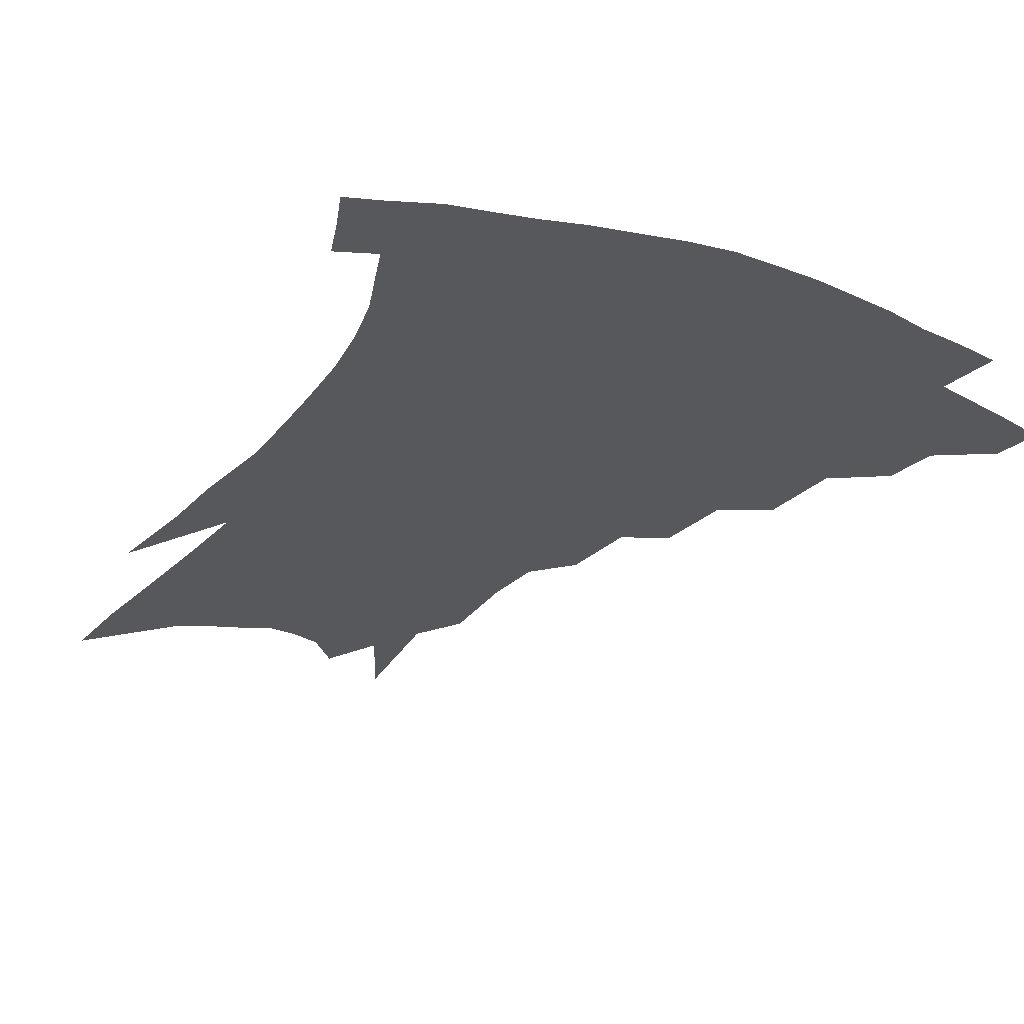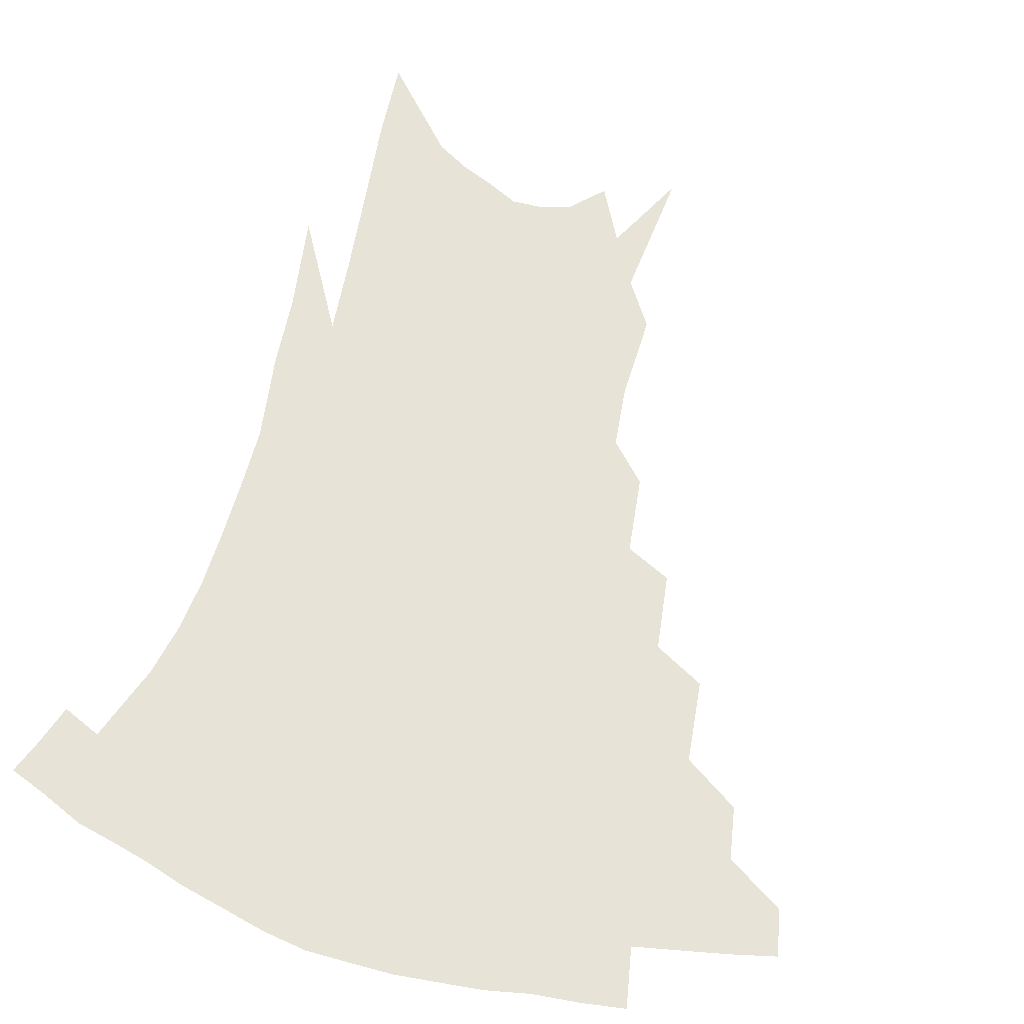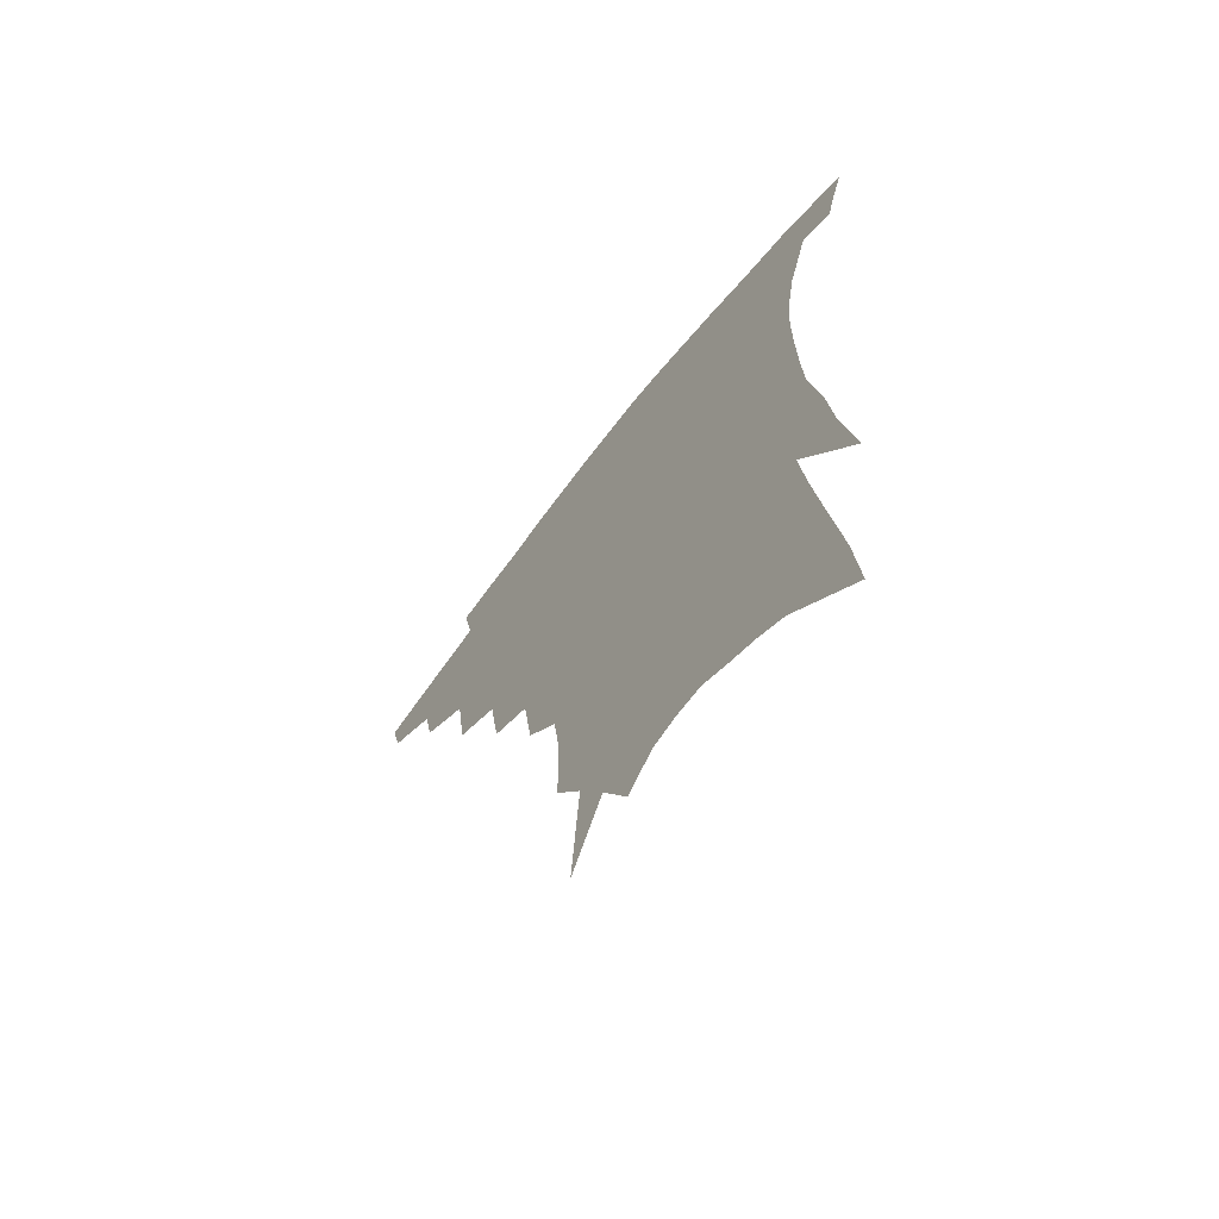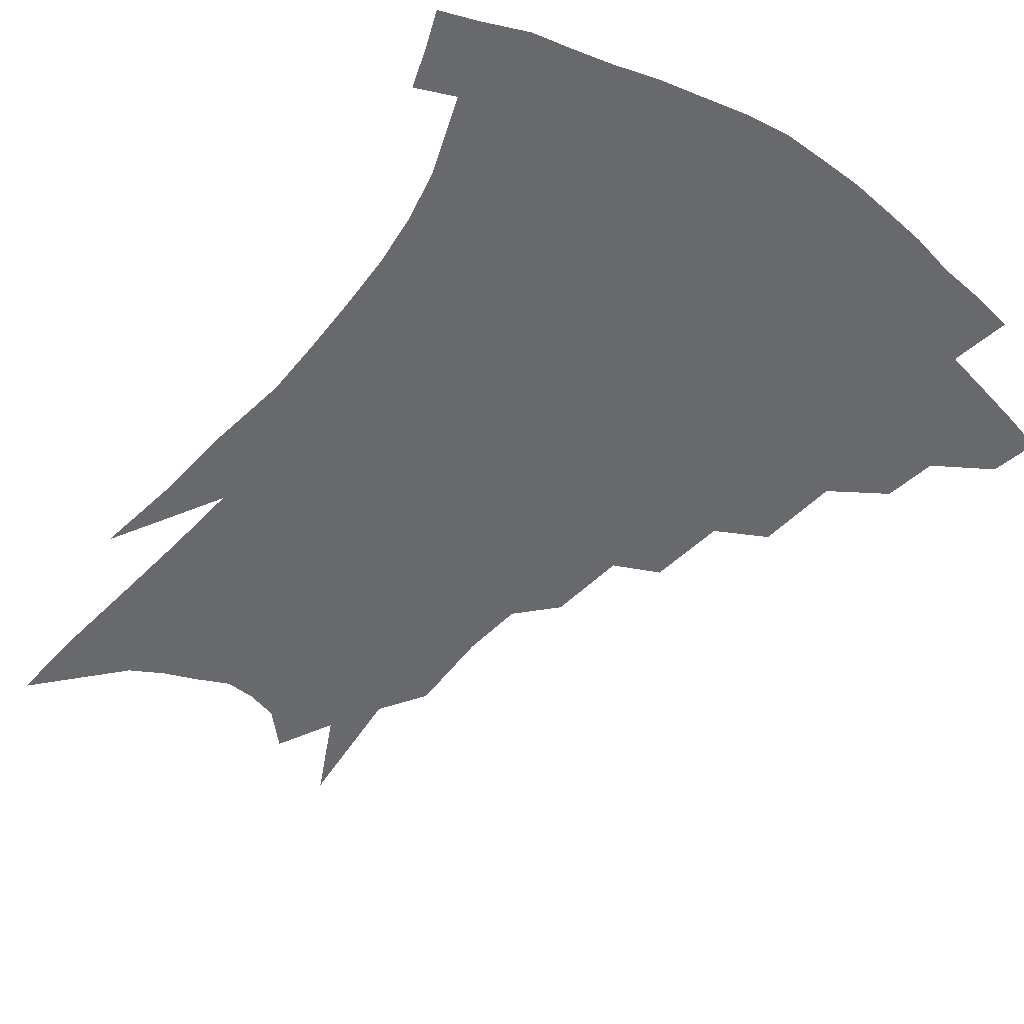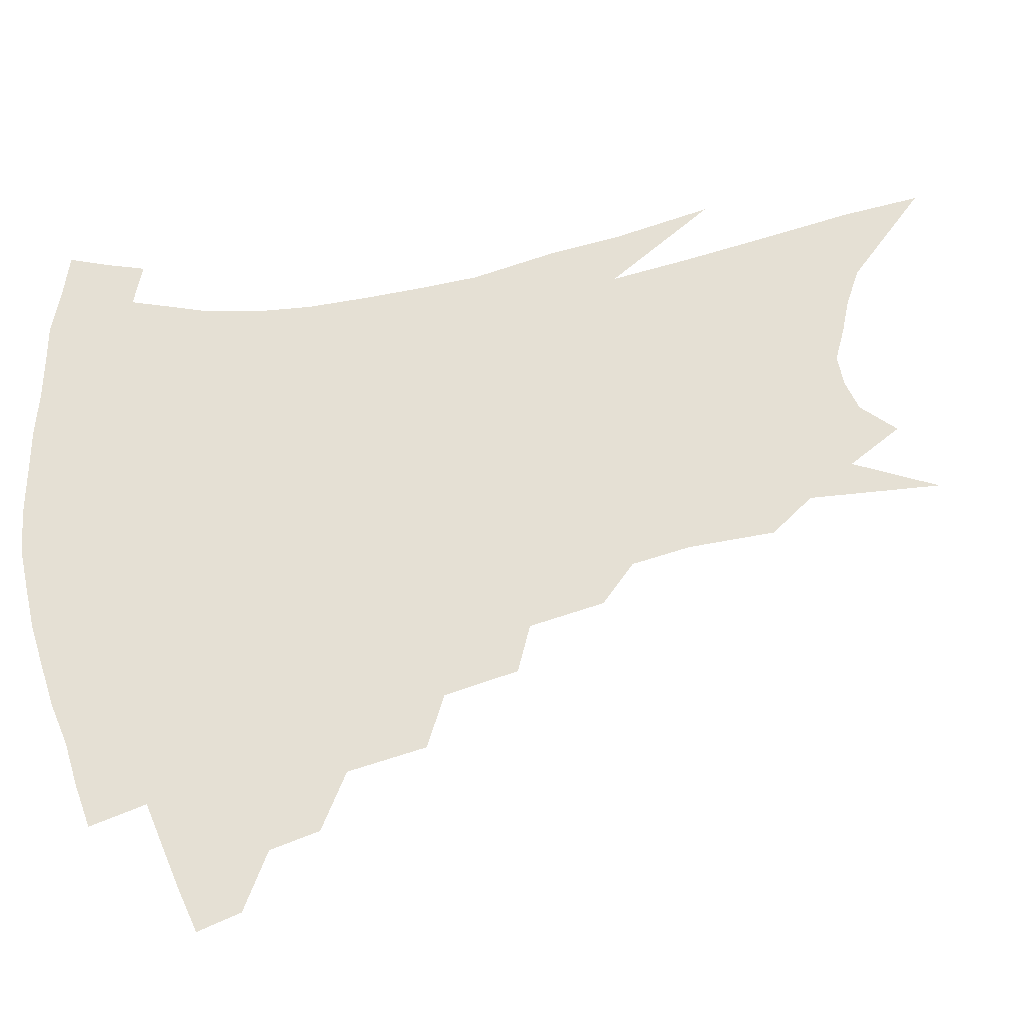
<metadata>
{"format":"obj","ext":"obj","renderer":"f3d","projection":"perspective","resolution":1024,"background":"white","views":[{"elev":-28.6,"azim":152.3,"up":"+Z"},{"elev":62.4,"azim":-162.6,"up":"+Z"},{"elev":-67.4,"azim":52.3,"up":"+Y"},{"elev":-52.8,"azim":144.5,"up":"+Z"},{"elev":65.8,"azim":-100.2,"up":"+Z"}]}
</metadata>
<code>
v 469.5 330.6 0
v 466 344.7 0
v 490.3 304 0
v 487 320 0
v 483.8 334.3 0
v 479.9 348.4 0
v 510.7 268 0
v 507.3 293.2 0
v 503.9 309.9 0
v 500.7 324.2 0
v 497.3 337.7 0
v 494.2 351.6 0
v 530.3 236 0
v 526.5 259.9 0
v 522.4 278.2 0
v 519.8 299.8 0
v 516.9 314.4 0
v 513.9 327.6 0
v 511.1 340.9 0
v 507.9 354.7 0
v 504 372.9 0
v 547.9 205.4 0
v 544.4 229.6 0
v 539.9 246.5 0
v 537.7 272.2 0
v 534.5 287.8 0
v 531.9 303 0
v 529.4 317.4 0
v 526.8 330.6 0
v 524.3 343.6 0
v 521.3 357.2 0
v 517.6 375.3 0
v 562.2 147.1 0
v 562 174.7 0
v 559.4 193.7 0
v 556.6 218.5 0
v 553.5 240.6 0
v 551 261.9 0
v 548.8 279.8 0
v 546.7 294.3 0
v 544.2 306.9 0
v 541.9 319.9 0
v 539.6 332.7 0
v 537.6 346.1 0
v 534.6 360.9 0
v 531.5 376.9 0
v 568.9 91.01 0
v 571.9 132.8 0
v 571.8 161.3 0
v 570.6 185.8 0
v 568.1 208 0
v 565.3 225.7 0
v 563 248.9 0
v 561.2 268 0
v 559.5 283.7 0
v 557.9 297 0
v 556.7 310.8 0
v 554.8 322.9 0
v 552.7 335.2 0
v 551.1 348.1 0
v 548.3 362.8 0
v 545 380 0
v 581.4 117 0
v 581.3 143.3 0
v 581 175.2 0
v 579 195 0
v 576.7 215.3 0
v 574.5 235.4 0
v 572.6 254 0
v 571.6 274.2 0
v 570 285.5 0
v 569.2 300.1 0
v 568.3 313 0
v 567.3 325.1 0
v 567.2 337.3 0
v 564.1 350.2 0
v 562 363.6 0
v 558.5 381.7 0
v 591.1 99.31 0
v 591.4 129.7 0
v 590.6 155.2 0
v 589.4 179.7 0
v 587.5 203 0
v 585.5 221.8 0
v 583.8 243.4 0
v 582.4 259.3 0
v 581.5 276.6 0
v 580.7 288.8 0
v 580.5 303.2 0
v 579.6 314.4 0
v 578.8 325.6 0
v 578.6 338.4 0
v 576.6 351.4 0
v 575.1 364.1 0
v 571.7 383.4 0
v 600.9 109.7 0
v 600.4 134.9 0
v 599.3 160.7 0
v 597.8 183 0
v 596 204.2 0
v 594.3 224.2 0
v 592.9 243.2 0
v 591.9 262.9 0
v 591.3 277.4 0
v 591.1 290.5 0
v 591.1 304.6 0
v 590.5 315.2 0
v 590.5 327 0
v 590.5 339.1 0
v 589 352.3 0
v 587.6 365.9 0
v 585.1 383.9 0
v 610.2 112.4 0
v 609.3 138.5 0
v 608 161.5 0
v 606.3 186.3 0
v 604.6 208.2 0
v 603.1 227.1 0
v 602.1 247.9 0
v 601.4 263 0
v 601.1 276.6 0
v 601.2 292 0
v 601.5 304.9 0
v 602 316.6 0
v 601.9 327.8 0
v 602 339.4 0
v 601.3 352.6 0
v 600.6 366.3 0
v 598.4 384.3 0
v 619.8 112.9 0
v 618.2 140.3 0
v 616.7 162.8 0
v 614.7 188.4 0
v 613.3 208.4 0
v 611.9 228.5 0
v 611 247.8 0
v 610.8 262.7 0
v 610.8 278.7 0
v 611.2 292.5 0
v 611.8 304.1 0
v 612.8 317.1 0
v 613.5 328.4 0
v 613.6 340 0
v 613.6 352.3 0
v 614.3 364.9 0
v 612.2 382.5 0
v 629.8 108.2 0
v 627.4 138.1 0
v 625.4 162.9 0
v 623.3 189.1 0
v 621.9 209.1 0
v 620.8 227.9 0
v 620.1 246.4 0
v 620.1 261 0
v 620.3 276.7 0
v 620.9 290.4 0
v 622 303.3 0
v 623.2 315.7 0
v 624.8 328 0
v 626.1 338.9 0
v 626.9 350.4 0
v 628.2 361.8 0
v 626.1 379.5 0
v 639.9 104.2 0
v 637 134.1 0
v 634.4 161.3 0
v 632.2 186.2 0
v 630.8 206.7 0
v 630 224.7 0
v 629.6 241.7 0
v 629.4 258.6 0
v 629.5 275.8 0
v 630.5 288.6 0
v 631.9 303.4 0
v 633.7 315.3 0
v 635.5 326.8 0
v 637.3 337.7 0
v 639.3 348.7 0
v 640.1 360.5 0
v 639.4 376.7 0
v 650.3 98.43 0
v 647.6 126 0
v 644.2 155.6 0
v 641.8 180.3 0
v 640.3 201.2 0
v 639.5 219.6 0
v 639 237 0
v 638.8 254.2 0
v 638.7 273 0
v 639.7 287.7 0
v 641.3 300.3 0
v 643.6 314.1 0
v 645.9 325.1 0
v 648.3 336.1 0
v 650.8 346.9 0
v 651.9 358.8 0
v 652.6 372.9 0
v 662.5 85.59 0
v 659.6 113.2 0
v 655.4 144.5 0
v 653 168.6 0
v 650.8 191.7 0
v 649.7 211.7 0
v 648.6 231.2 0
v 648 249.8 0
v 648 267.6 0
v 648.8 283.8 0
v 650.4 300.2 0
v 653 311 0
v 655.8 323.1 0
v 658.6 333.8 0
v 661.8 344.8 0
v 663.2 357.6 0
v 664.9 370 0
v 675.2 72.17 0
v 673.1 97.02 0
v 668.8 127.2 0
v 665.2 154.7 0
v 662.4 179.2 0
v 660.6 201.4 0
v 658.9 222.4 0
v 658.6 239.9 0
v 658 259.2 0
v 658.1 277.5 0
v 659.1 294.6 0
v 662.1 306.5 0
v 665.2 320.5 0
v 668.7 331.5 0
v 671.8 342.5 0
v 674.6 354.7 0
v 676.7 367.6 0
v 683.6 143.6 0
v 678.3 174.4 0
v 676 197.1 0
v 671.2 225.1 0
v 670.4 243.6 0
v 669.9 262.5 0
v 669.9 281.7 0
v 671.2 298.5 0
v 674.2 315 0
v 678.2 327.4 0
v 682.1 339.4 0
v 686.6 350.5 0
v 690.9 361.8 0
v 694.3 334.3 0
v 698 346.6 0
v 702 357.8 0
f 4 5 1
f 1 5 2
f 5 6 2
f 8 9 3
f 3 9 4
f 9 10 4
f 4 10 5
f 10 11 5
f 5 11 6
f 11 12 6
f 14 15 7
f 7 15 8
f 15 16 8
f 8 16 9
f 16 17 9
f 9 17 10
f 17 18 10
f 10 18 11
f 18 19 11
f 11 19 12
f 19 20 12
f 23 24 13
f 13 24 14
f 24 25 14
f 14 25 15
f 25 26 15
f 15 26 16
f 26 27 16
f 16 27 17
f 27 28 17
f 17 28 18
f 28 29 18
f 18 29 19
f 29 30 19
f 19 30 20
f 30 31 20
f 20 31 21
f 31 32 21
f 35 36 22
f 22 36 23
f 36 37 23
f 23 37 24
f 37 38 24
f 24 38 25
f 38 39 25
f 25 39 26
f 39 40 26
f 26 40 27
f 40 41 27
f 27 41 28
f 41 42 28
f 28 42 29
f 42 43 29
f 29 43 30
f 43 44 30
f 30 44 31
f 44 45 31
f 31 45 32
f 45 46 32
f 48 49 33
f 33 49 34
f 49 50 34
f 34 50 35
f 50 51 35
f 35 51 36
f 51 52 36
f 36 52 37
f 52 53 37
f 37 53 38
f 53 54 38
f 38 54 39
f 54 55 39
f 39 55 40
f 55 56 40
f 40 56 41
f 56 57 41
f 41 57 42
f 57 58 42
f 42 58 43
f 58 59 43
f 43 59 44
f 59 60 44
f 44 60 45
f 60 61 45
f 45 61 46
f 61 62 46
f 47 63 48
f 63 64 48
f 48 64 49
f 64 65 49
f 49 65 50
f 65 66 50
f 50 66 51
f 66 67 51
f 51 67 52
f 67 68 52
f 52 68 53
f 68 69 53
f 53 69 54
f 69 70 54
f 54 70 55
f 70 71 55
f 55 71 56
f 71 72 56
f 56 72 57
f 72 73 57
f 57 73 58
f 73 74 58
f 58 74 59
f 74 75 59
f 59 75 60
f 75 76 60
f 60 76 61
f 76 77 61
f 61 77 62
f 77 78 62
f 79 80 63
f 63 80 64
f 80 81 64
f 64 81 65
f 81 82 65
f 65 82 66
f 82 83 66
f 66 83 67
f 83 84 67
f 67 84 68
f 84 85 68
f 68 85 69
f 85 86 69
f 69 86 70
f 86 87 70
f 70 87 71
f 87 88 71
f 71 88 72
f 88 89 72
f 72 89 73
f 89 90 73
f 73 90 74
f 90 91 74
f 74 91 75
f 91 92 75
f 75 92 76
f 92 93 76
f 76 93 77
f 93 94 77
f 77 94 78
f 94 95 78
f 79 96 80
f 96 97 80
f 80 97 81
f 97 98 81
f 81 98 82
f 98 99 82
f 82 99 83
f 99 100 83
f 83 100 84
f 100 101 84
f 84 101 85
f 101 102 85
f 85 102 86
f 102 103 86
f 86 103 87
f 103 104 87
f 87 104 88
f 104 105 88
f 88 105 89
f 105 106 89
f 89 106 90
f 106 107 90
f 90 107 91
f 107 108 91
f 91 108 92
f 108 109 92
f 92 109 93
f 109 110 93
f 93 110 94
f 110 111 94
f 94 111 95
f 111 112 95
f 96 113 97
f 113 114 97
f 97 114 98
f 114 115 98
f 98 115 99
f 115 116 99
f 99 116 100
f 116 117 100
f 100 117 101
f 117 118 101
f 101 118 102
f 118 119 102
f 102 119 103
f 119 120 103
f 103 120 104
f 120 121 104
f 104 121 105
f 121 122 105
f 105 122 106
f 122 123 106
f 106 123 107
f 123 124 107
f 107 124 108
f 124 125 108
f 108 125 109
f 125 126 109
f 109 126 110
f 126 127 110
f 110 127 111
f 127 128 111
f 111 128 112
f 128 129 112
f 113 130 114
f 130 131 114
f 114 131 115
f 131 132 115
f 115 132 116
f 132 133 116
f 116 133 117
f 133 134 117
f 117 134 118
f 134 135 118
f 118 135 119
f 135 136 119
f 119 136 120
f 136 137 120
f 120 137 121
f 137 138 121
f 121 138 122
f 138 139 122
f 122 139 123
f 139 140 123
f 123 140 124
f 140 141 124
f 124 141 125
f 141 142 125
f 125 142 126
f 142 143 126
f 126 143 127
f 143 144 127
f 127 144 128
f 144 145 128
f 128 145 129
f 145 146 129
f 130 147 131
f 147 148 131
f 131 148 132
f 148 149 132
f 132 149 133
f 149 150 133
f 133 150 134
f 150 151 134
f 134 151 135
f 151 152 135
f 135 152 136
f 152 153 136
f 136 153 137
f 153 154 137
f 137 154 138
f 154 155 138
f 138 155 139
f 155 156 139
f 139 156 140
f 156 157 140
f 140 157 141
f 157 158 141
f 141 158 142
f 158 159 142
f 142 159 143
f 159 160 143
f 143 160 144
f 160 161 144
f 144 161 145
f 161 162 145
f 145 162 146
f 162 163 146
f 147 164 148
f 164 165 148
f 148 165 149
f 165 166 149
f 149 166 150
f 166 167 150
f 150 167 151
f 167 168 151
f 151 168 152
f 168 169 152
f 152 169 153
f 169 170 153
f 153 170 154
f 170 171 154
f 154 171 155
f 171 172 155
f 155 172 156
f 172 173 156
f 156 173 157
f 173 174 157
f 157 174 158
f 174 175 158
f 158 175 159
f 175 176 159
f 159 176 160
f 176 177 160
f 160 177 161
f 177 178 161
f 161 178 162
f 178 179 162
f 162 179 163
f 179 180 163
f 164 181 165
f 181 182 165
f 165 182 166
f 182 183 166
f 166 183 167
f 183 184 167
f 167 184 168
f 184 185 168
f 168 185 169
f 185 186 169
f 169 186 170
f 186 187 170
f 170 187 171
f 187 188 171
f 171 188 172
f 188 189 172
f 172 189 173
f 189 190 173
f 173 190 174
f 190 191 174
f 174 191 175
f 191 192 175
f 175 192 176
f 192 193 176
f 176 193 177
f 193 194 177
f 177 194 178
f 194 195 178
f 178 195 179
f 195 196 179
f 179 196 180
f 196 197 180
f 181 198 182
f 198 199 182
f 182 199 183
f 199 200 183
f 183 200 184
f 200 201 184
f 184 201 185
f 201 202 185
f 185 202 186
f 202 203 186
f 186 203 187
f 203 204 187
f 187 204 188
f 204 205 188
f 188 205 189
f 205 206 189
f 189 206 190
f 206 207 190
f 190 207 191
f 207 208 191
f 191 208 192
f 208 209 192
f 192 209 193
f 209 210 193
f 193 210 194
f 210 211 194
f 194 211 195
f 211 212 195
f 195 212 196
f 212 213 196
f 196 213 197
f 213 214 197
f 198 215 199
f 215 216 199
f 199 216 200
f 216 217 200
f 200 217 201
f 217 218 201
f 201 218 202
f 218 219 202
f 202 219 203
f 219 220 203
f 203 220 204
f 220 221 204
f 204 221 205
f 221 222 205
f 205 222 206
f 222 223 206
f 206 223 207
f 223 224 207
f 207 224 208
f 224 225 208
f 208 225 209
f 225 226 209
f 209 226 210
f 226 227 210
f 210 227 211
f 227 228 211
f 211 228 212
f 228 229 212
f 212 229 213
f 229 230 213
f 213 230 214
f 230 231 214
f 219 232 220
f 232 233 220
f 220 233 221
f 233 234 221
f 221 234 222
f 234 235 222
f 222 235 223
f 235 236 223
f 223 236 224
f 236 237 224
f 224 237 225
f 237 238 225
f 225 238 226
f 238 239 226
f 226 239 227
f 239 240 227
f 227 240 228
f 240 241 228
f 228 241 229
f 241 242 229
f 229 242 230
f 242 243 230
f 230 243 231
f 243 244 231
f 242 245 243
f 245 246 243
f 243 246 244
f 246 247 244

</code>
